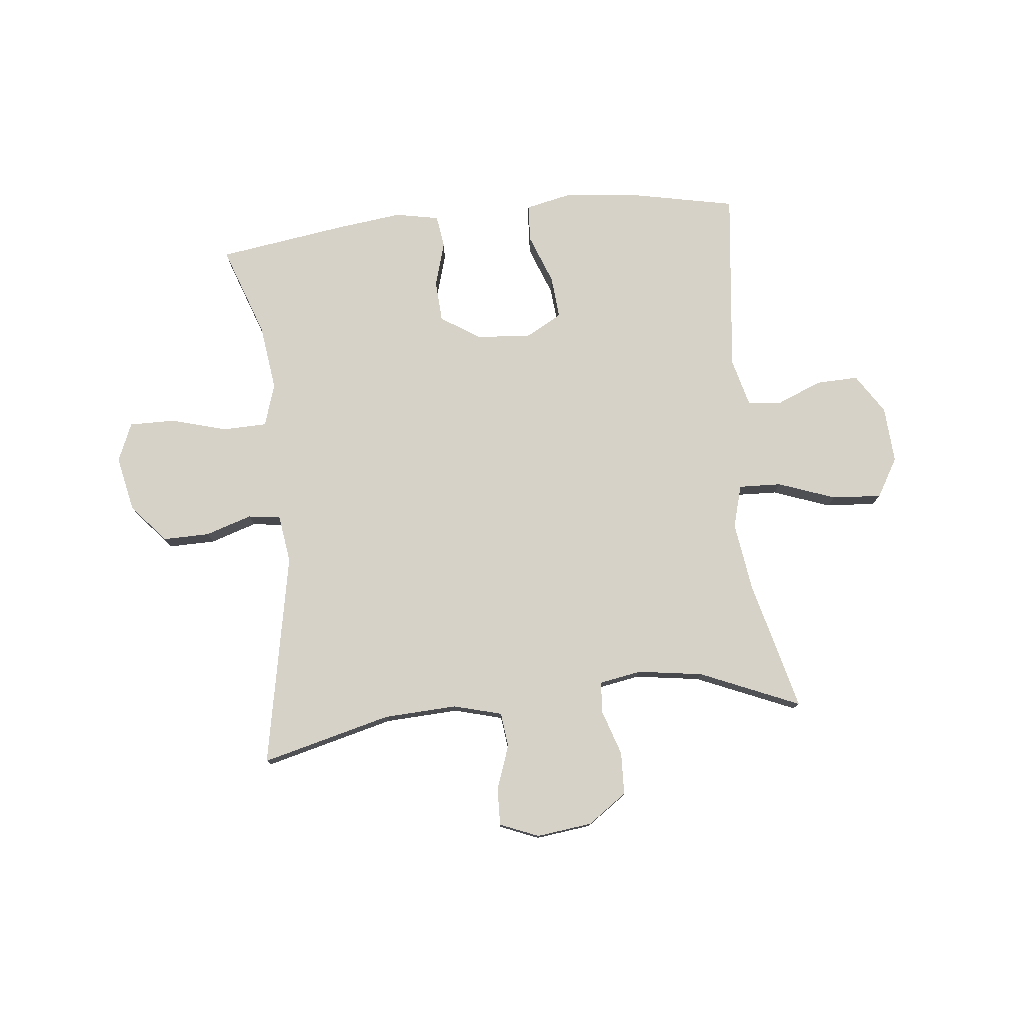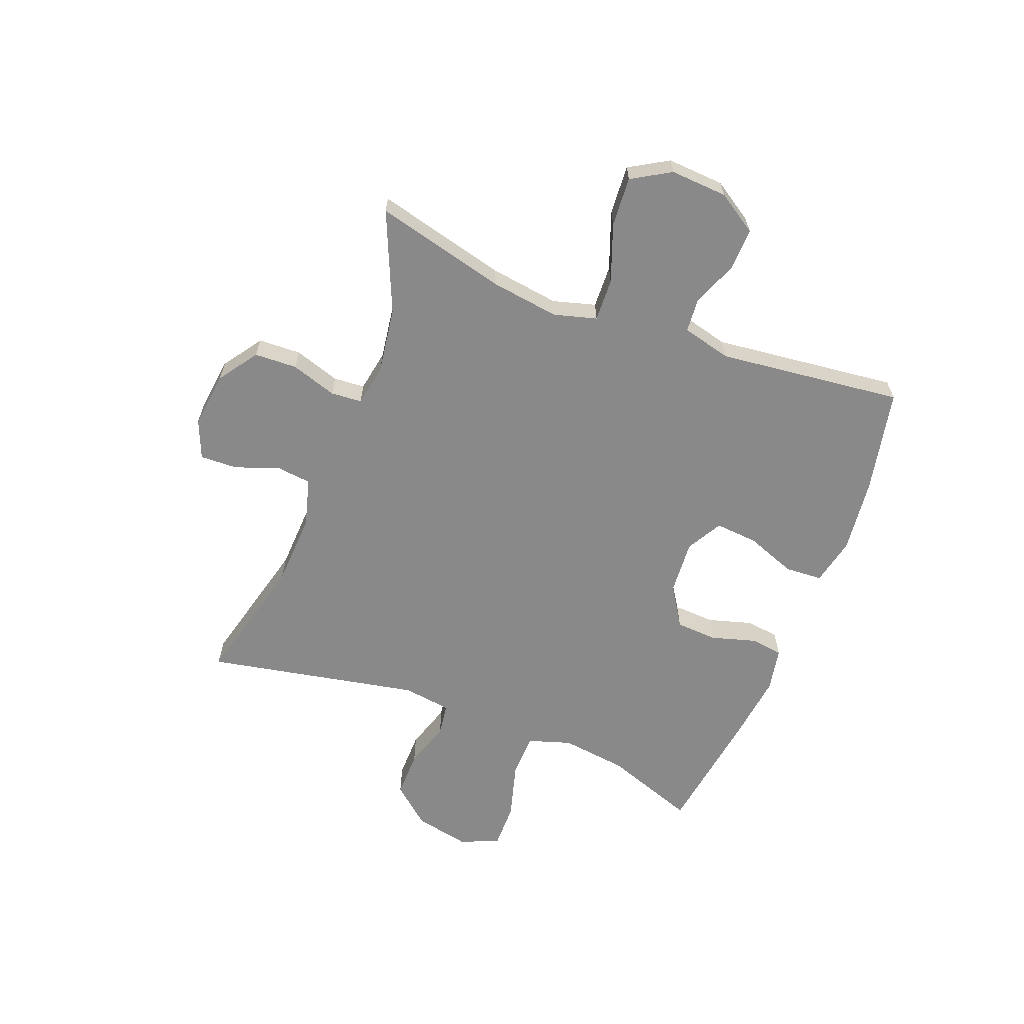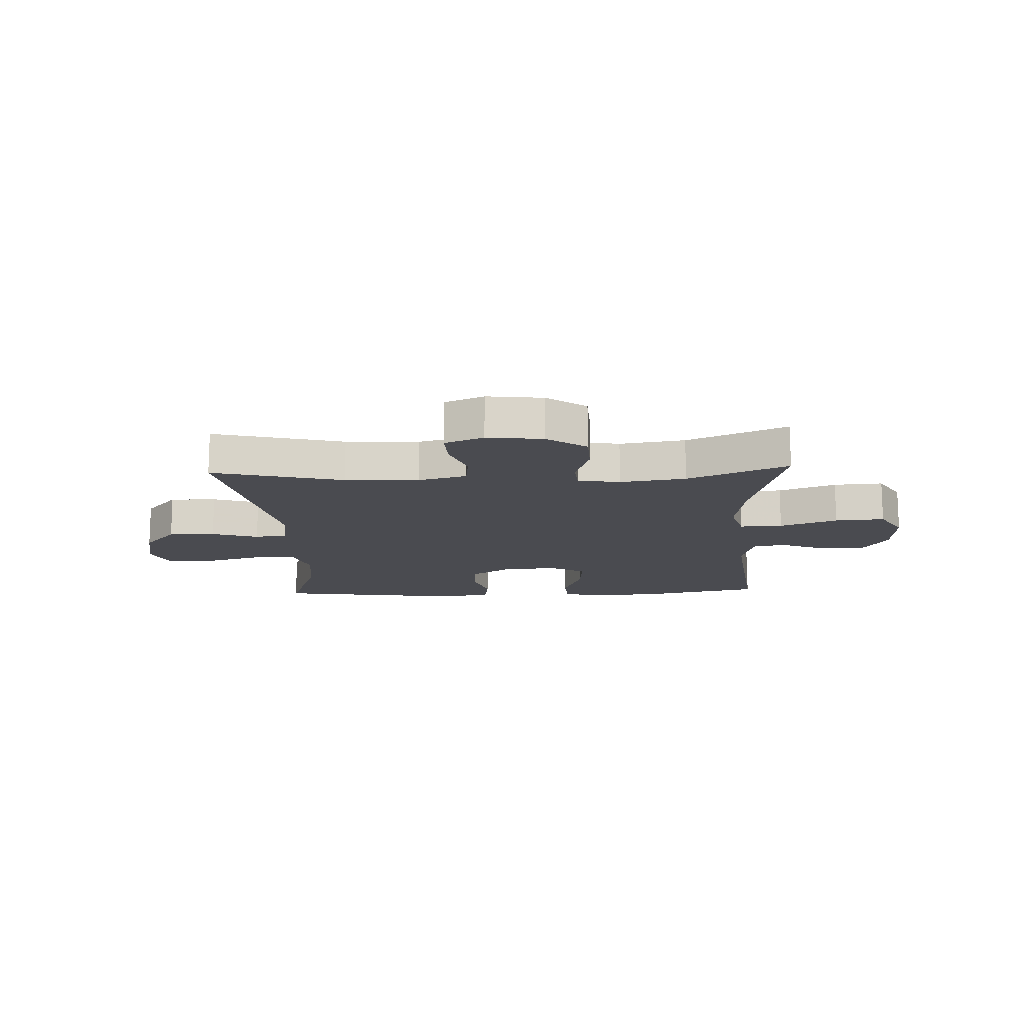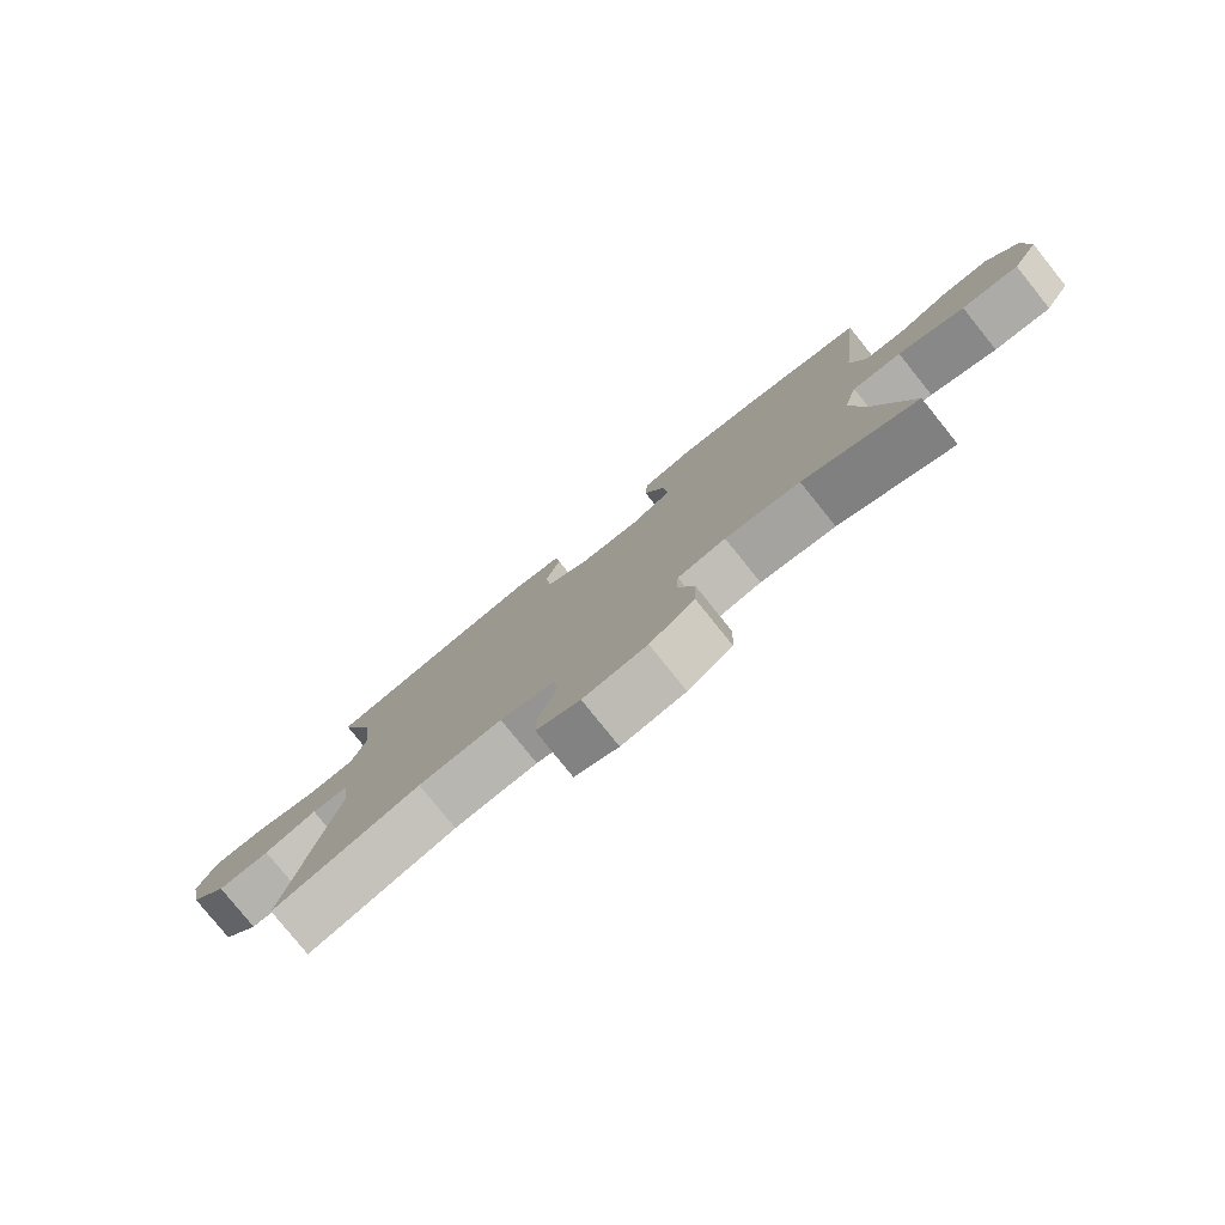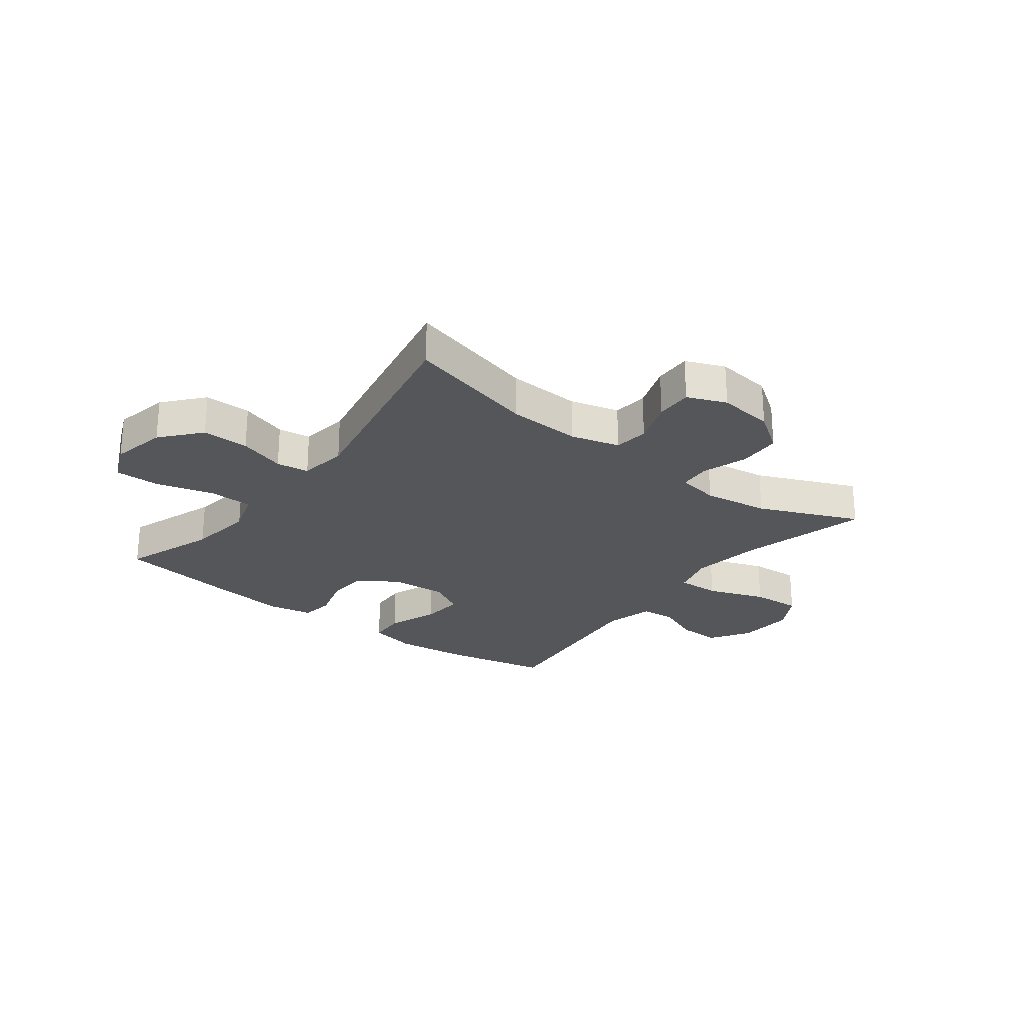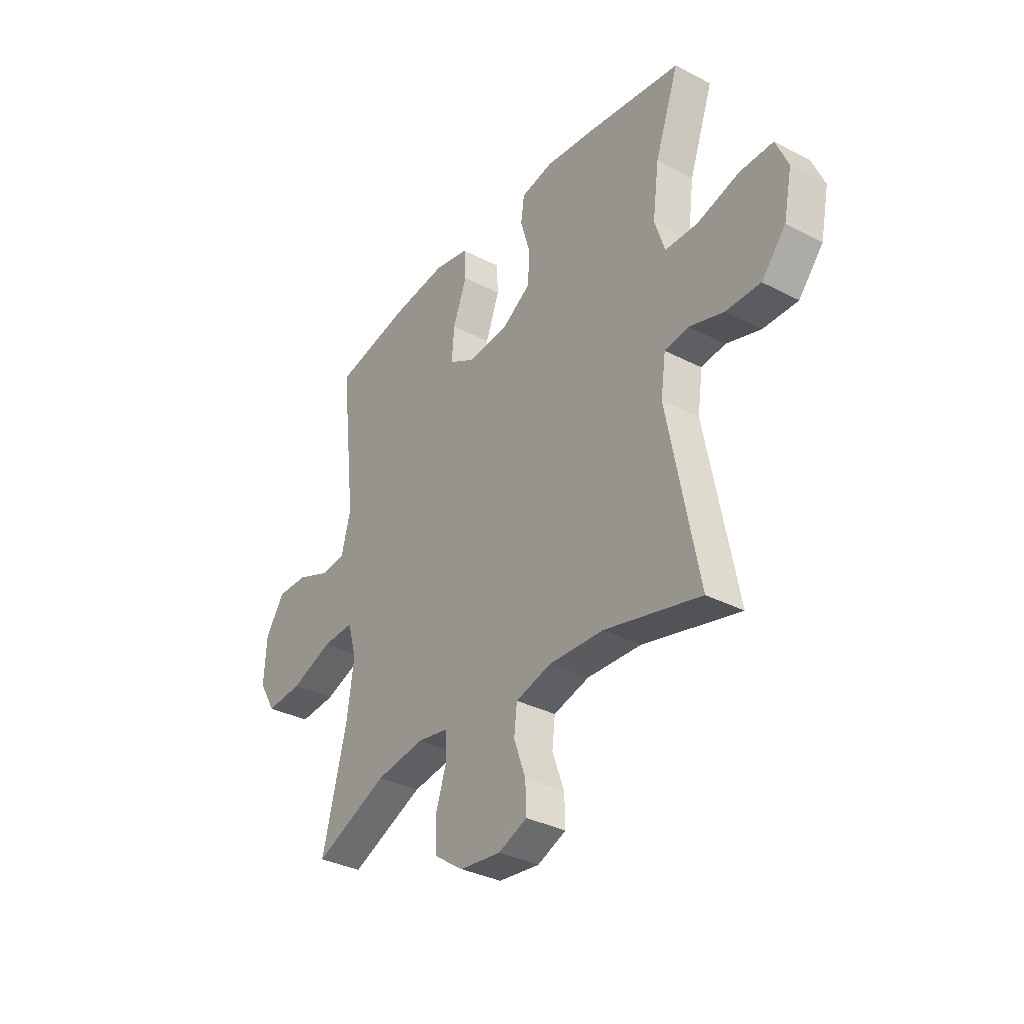
<metadata>
{"format":"obj","ext":"obj","renderer":"f3d","projection":"perspective","resolution":1024,"background":"white","views":[{"elev":77.6,"azim":173.9,"up":"+Y"},{"elev":-63.1,"azim":-111.1,"up":"+Y"},{"elev":-14.4,"azim":-177.5,"up":"+Y"},{"elev":-79.4,"azim":-141.2,"up":"+Z"},{"elev":-25.4,"azim":142.6,"up":"+Y"},{"elev":-34.2,"azim":54.9,"up":"+Z"}]}
</metadata>
<code>
v -0.5 0.07 -0.5
v -0.442 0.07 -0.27
v -0.425 0.07 -0.149
v -0.446 0.07 -0.074
v -0.521 0.07 -0.077
v -0.622 0.07 -0.114
v -0.709 0.07 -0.12
v -0.749 0.07 -0.052
v -0.743 0.07 0.048
v -0.698 0.07 0.118
v -0.624 0.07 0.116
v -0.545 0.07 0.084
v -0.485 0.07 0.089
v -0.463 0.07 0.175
v -0.5 0.07 0.5
v -0.317 0.07 0.538
v -0.187 0.07 0.553
v -0.103 0.07 0.535
v -0.099 0.07 0.469
v -0.132 0.07 0.381
v -0.138 0.07 0.306
v -0.075 0.07 0.271
v 0.021 0.07 0.278
v 0.091 0.07 0.323
v 0.095 0.07 0.396
v 0.072 0.07 0.475
v 0.08 0.07 0.532
v 0.157 0.07 0.547
v 0.274 0.07 0.533
v 0.5 0.07 0.5
v 0.443 0.07 0.338
v 0.428 0.07 0.222
v 0.452 0.07 0.147
v 0.529 0.07 0.145
v 0.629 0.07 0.173
v 0.709 0.07 0.174
v 0.738 0.07 0.106
v 0.718 0.07 0.009
v 0.66 0.07 -0.059
v 0.578 0.07 -0.058
v 0.496 0.07 -0.032
v 0.439 0.07 -0.04
v 0.427 0.07 -0.125
v 0.5 0.07 -0.5
v 0.271 0.07 -0.442
v 0.142 0.07 -0.436
v 0.057 0.07 -0.459
v 0.05 0.07 -0.52
v 0.078 0.07 -0.598
v 0.08 0.07 -0.663
v 0.012 0.07 -0.691
v -0.086 0.07 -0.679
v -0.155 0.07 -0.631
v -0.158 0.07 -0.556
v -0.132 0.07 -0.476
v -0.136 0.07 -0.421
v -0.21 0.07 -0.408
v -0.325 0.07 -0.425
v -0.5 0 -0.5
v -0.442 0 -0.27
v -0.425 0 -0.149
v -0.446 0 -0.074
v -0.521 0 -0.077
v -0.622 0 -0.114
v -0.709 0 -0.12
v -0.749 0 -0.052
v -0.743 0 0.048
v -0.698 0 0.118
v -0.624 0 0.116
v -0.545 0 0.084
v -0.485 0 0.089
v -0.463 0 0.175
v -0.5 0 0.5
v -0.317 0 0.538
v -0.187 0 0.553
v -0.103 0 0.535
v -0.099 0 0.469
v -0.132 0 0.381
v -0.138 0 0.306
v -0.075 0 0.271
v 0.021 0 0.278
v 0.091 0 0.323
v 0.095 0 0.396
v 0.072 0 0.475
v 0.08 0 0.532
v 0.157 0 0.547
v 0.274 0 0.533
v 0.5 0 0.5
v 0.443 0 0.338
v 0.428 0 0.222
v 0.452 0 0.147
v 0.529 0 0.145
v 0.629 0 0.173
v 0.709 0 0.174
v 0.738 0 0.106
v 0.718 0 0.009
v 0.66 0 -0.059
v 0.578 0 -0.058
v 0.496 0 -0.032
v 0.439 0 -0.04
v 0.427 0 -0.125
v 0.5 0 -0.5
v 0.271 0 -0.442
v 0.142 0 -0.436
v 0.057 0 -0.459
v 0.05 0 -0.52
v 0.078 0 -0.598
v 0.08 0 -0.663
v 0.012 0 -0.691
v -0.086 0 -0.679
v -0.155 0 -0.631
v -0.158 0 -0.556
v -0.132 0 -0.476
v -0.136 0 -0.421
v -0.21 0 -0.408
v -0.325 0 -0.425
f 52 53 54 55
f 52 55 56
f 51 52 56
f 48 49 50 51
f 47 48 51 56
f 46 47 56
f 45 46 56 57
f 43 44 45
f 42 43 45 57
f 38 39 40 41
f 38 41 42
f 37 38 42
f 34 35 36 37
f 33 34 37 42
f 32 33 42 57
f 28 29 30 31
f 25 26 27 28
f 24 25 28 31
f 23 24 31 32
f 17 18 19 20
f 17 20 21
f 14 15 16 17
f 13 14 17 21
f 9 10 11 12
f 9 12 13
f 8 9 13
f 5 6 7 8
f 4 5 8 13
f 3 4 13 21
f 58 1 2
f 22 23 32 57
f 21 22 57 58
f 2 3 21 58
f 113 112 111 110
f 114 113 110
f 114 110 109
f 109 108 107 106
f 114 109 106 105
f 114 105 104
f 115 114 104 103
f 103 102 101
f 115 103 101 100
f 99 98 97 96
f 100 99 96
f 100 96 95
f 95 94 93 92
f 100 95 92 91
f 115 100 91 90
f 89 88 87 86
f 86 85 84 83
f 89 86 83 82
f 90 89 82 81
f 78 77 76 75
f 79 78 75
f 75 74 73 72
f 79 75 72 71
f 70 69 68 67
f 71 70 67
f 71 67 66
f 66 65 64 63
f 71 66 63 62
f 79 71 62 61
f 60 59 116
f 115 90 81 80
f 116 115 80 79
f 116 79 61 60
f 1 59 60 2
f 2 60 61 3
f 3 61 62 4
f 4 62 63 5
f 5 63 64 6
f 6 64 65 7
f 7 65 66 8
f 8 66 67 9
f 9 67 68 10
f 10 68 69 11
f 11 69 70 12
f 12 70 71 13
f 13 71 72 14
f 14 72 73 15
f 15 73 74 16
f 16 74 75 17
f 17 75 76 18
f 18 76 77 19
f 19 77 78 20
f 20 78 79 21
f 21 79 80 22
f 22 80 81 23
f 23 81 82 24
f 24 82 83 25
f 25 83 84 26
f 26 84 85 27
f 27 85 86 28
f 28 86 87 29
f 29 87 88 30
f 30 88 89 31
f 31 89 90 32
f 32 90 91 33
f 33 91 92 34
f 34 92 93 35
f 35 93 94 36
f 36 94 95 37
f 37 95 96 38
f 38 96 97 39
f 39 97 98 40
f 40 98 99 41
f 41 99 100 42
f 42 100 101 43
f 43 101 102 44
f 44 102 103 45
f 45 103 104 46
f 46 104 105 47
f 47 105 106 48
f 48 106 107 49
f 49 107 108 50
f 50 108 109 51
f 51 109 110 52
f 52 110 111 53
f 53 111 112 54
f 54 112 113 55
f 55 113 114 56
f 56 114 115 57
f 57 115 116 58
f 58 116 59 1

</code>
